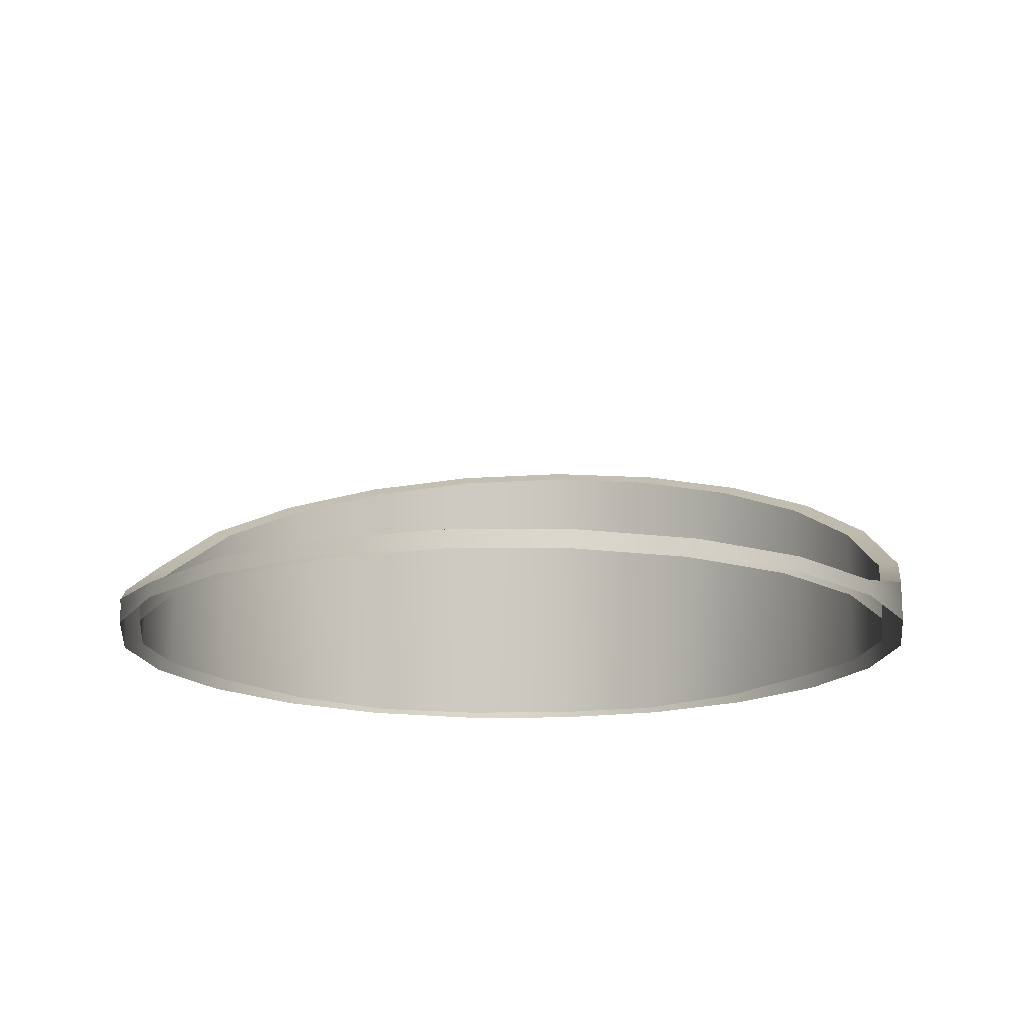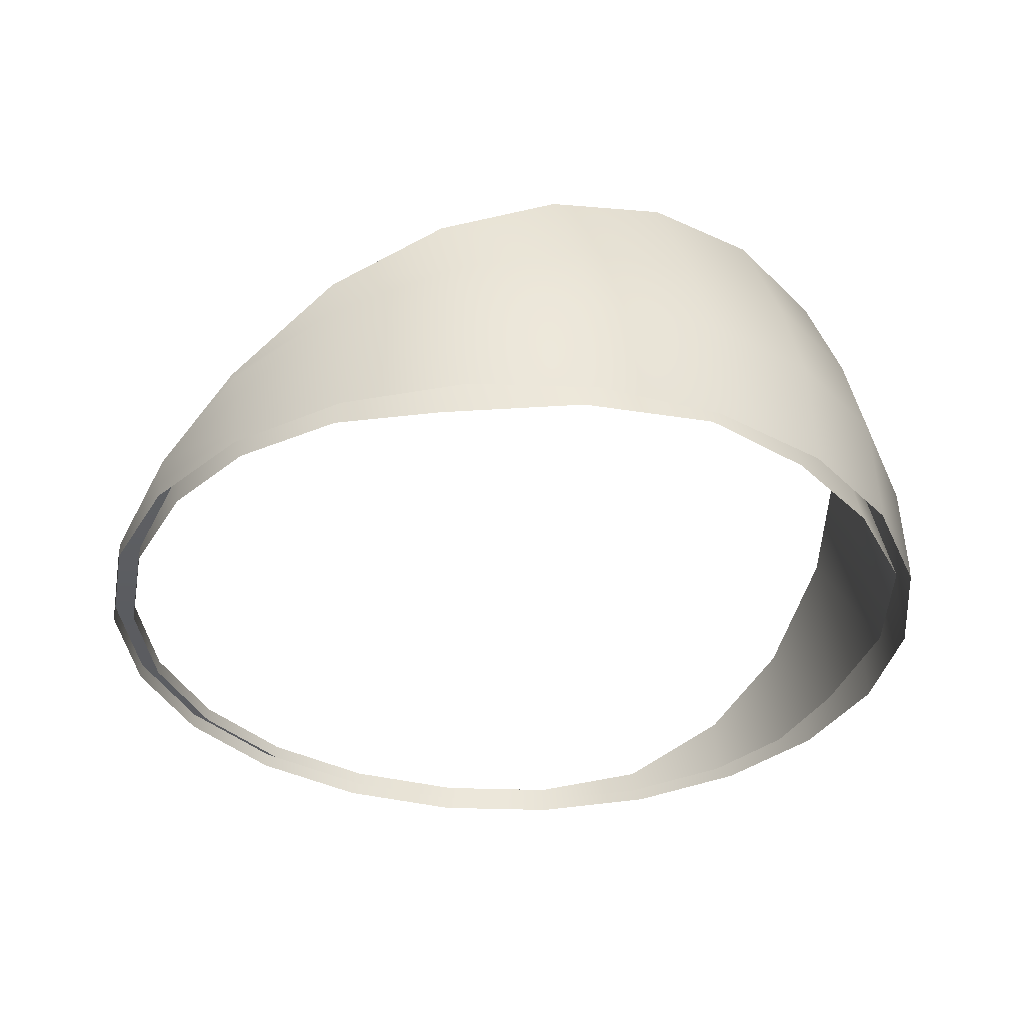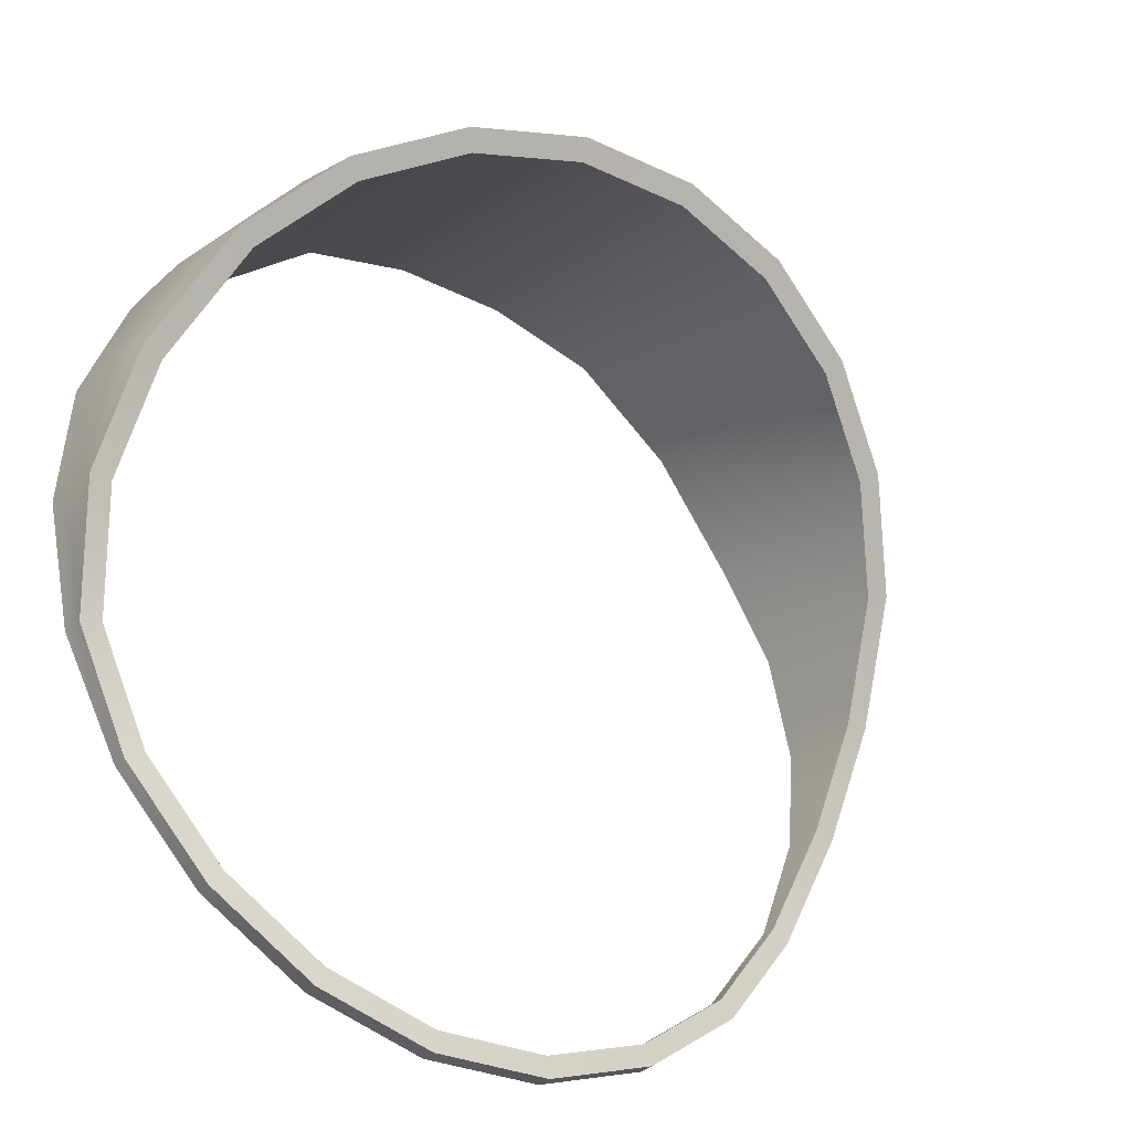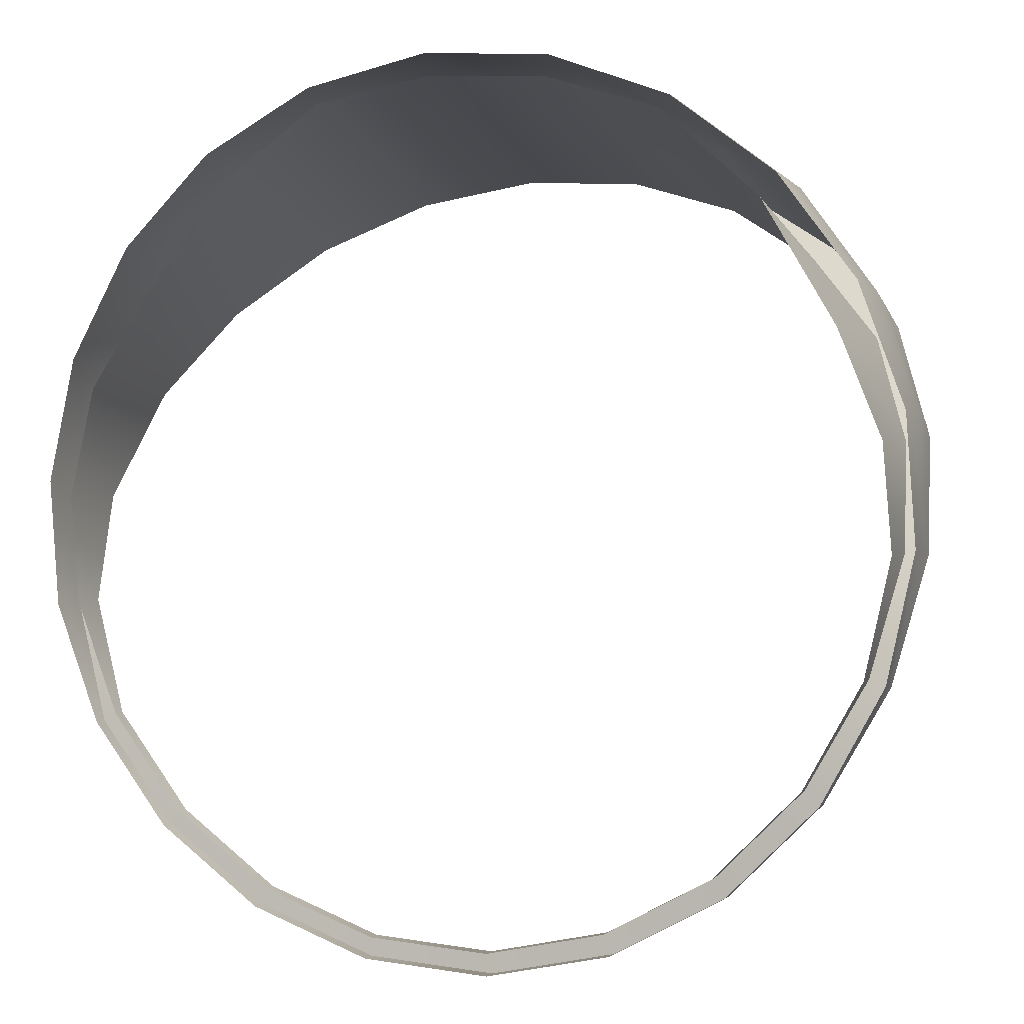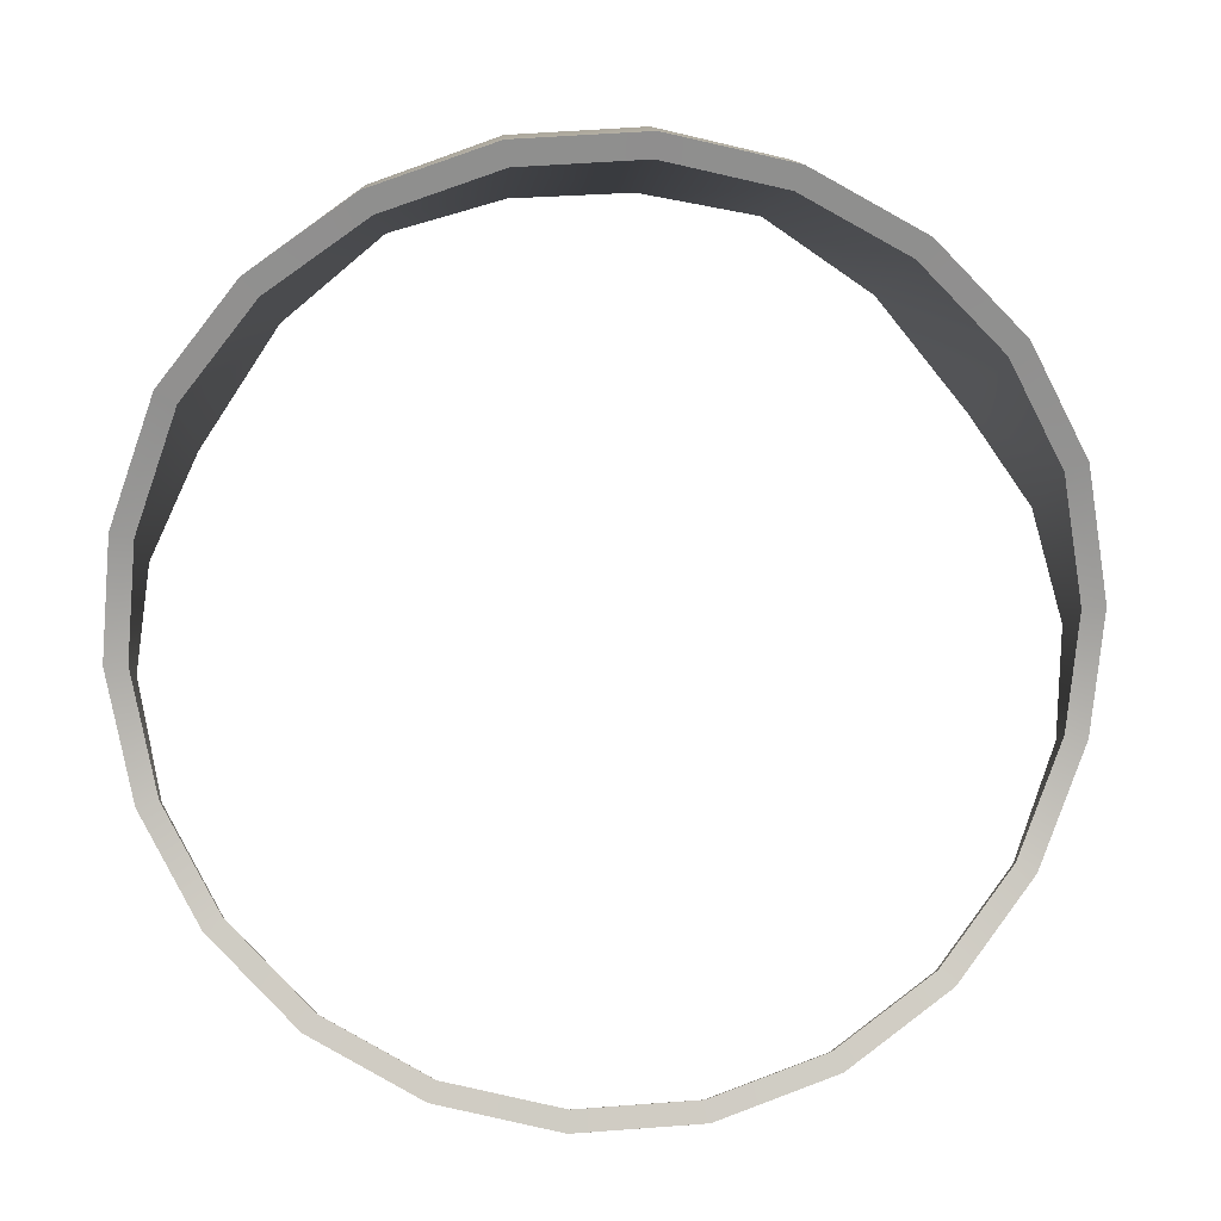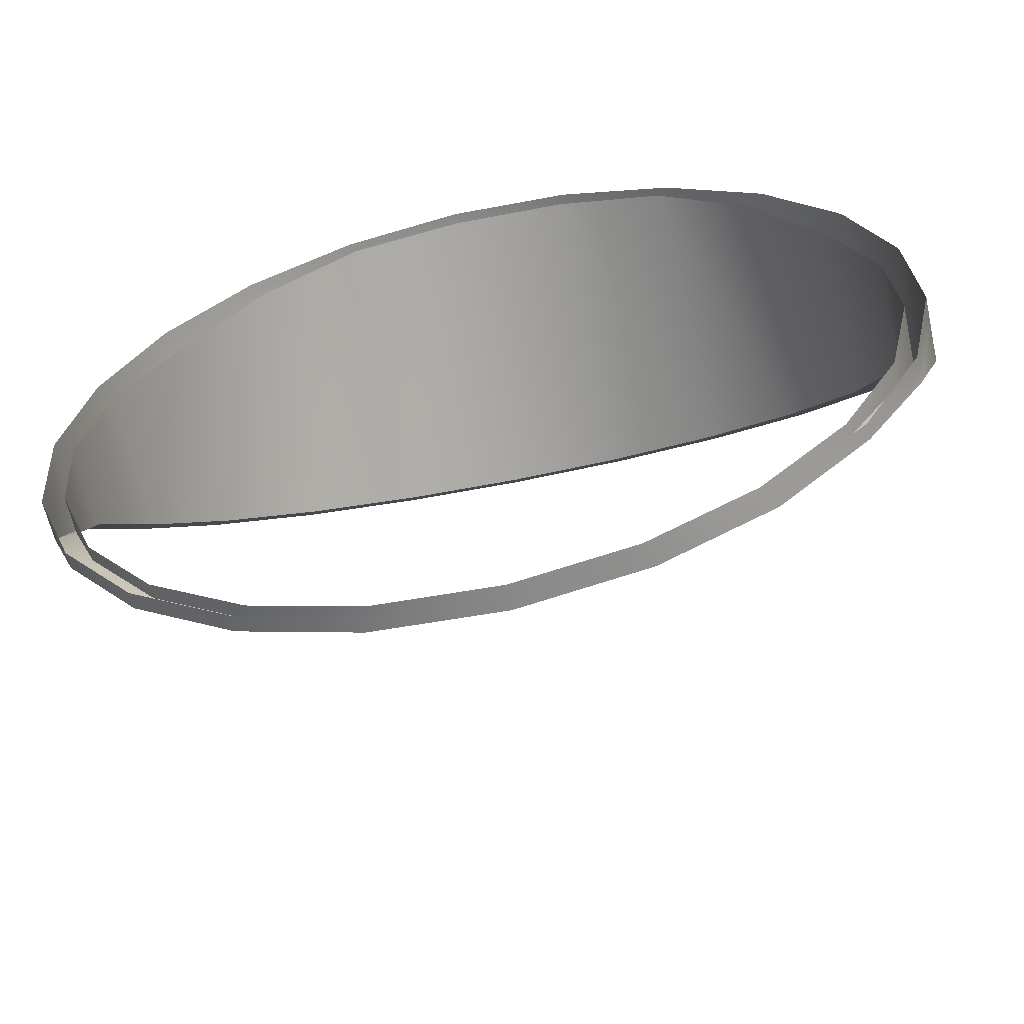
<metadata>
{"format":"obj","ext":"obj","renderer":"f3d","projection":"perspective","resolution":1024,"background":"white","views":[{"elev":-16.1,"azim":4.8,"up":"+Z"},{"elev":-35.0,"azim":132.3,"up":"+Z"},{"elev":-34.1,"azim":-37.9,"up":"+Y"},{"elev":0.5,"azim":-160.2,"up":"+Y"},{"elev":-9.4,"azim":-2.4,"up":"+Y"},{"elev":-61.5,"azim":-167.5,"up":"+Y"}]}
</metadata>
<code>
o RShoulderPitch_RShoulderPadMobil.009
v 0.01107 0.02975 -0.02556
v 0.01107 0.02474 -0.003999
v -0.01497 0.02818 -0.02556
v -0.02213 0.02169 -0.02556
v -0.02213 0.01869 -0.007931
v -0.01497 0.02318 -0.005012
v -0.02749 0.01268 -0.02556
v -0.02749 0.01268 -0.01183
v -0.03061 0.004977 -0.02556
v -0.03061 0.004977 -0.01702
v -0.02506 -0.01895 -0.02556
v -0.02506 -0.01895 -0.02447
v -0.03125 -0.002747 -0.02556
v -0.02935 -0.01129 -0.02556
v -0.02935 -0.01129 -0.02381
v -0.03125 -0.002747 -0.02092
v 0.01515 -0.0277 -0.02448
v 0.01515 -0.0277 -0.02556
v 0.03079 -0.006803 -0.02556
v 0.03079 -0.006803 -0.02258
v 0.03143 0.001137 -0.02557
v 0.03143 0.001137 -0.01906
v 0.002329 0.03134 -0.02556
v -0.00659 0.0308 -0.02556
v -0.006589 0.0258 -0.003311
v 0.00233 0.02634 -0.002964
v 0.01892 0.02415 -0.02556
v 0.01892 0.02115 -0.006334
v 0.02952 0.009264 -0.02556
v 0.02524 0.01585 -0.02556
v 0.02524 0.01585 -0.009778
v 0.02953 0.009264 -0.01405
v -0.01874 -0.02528 -0.02556
v -0.01089 -0.02956 -0.02556
v -0.01089 -0.02956 -0.02447
v -0.01874 -0.02528 -0.02447
v 0.0223 -0.02234 -0.02556
v 0.02766 -0.01518 -0.02556
v 0.02766 -0.01518 -0.02448
v 0.0223 -0.02234 -0.02448
v -0.002153 -0.03146 -0.02556
v 0.006766 -0.03083 -0.02556
v 0.006766 -0.03083 -0.02448
v -0.002153 -0.03146 -0.02447
v 0.01107 0.02474 -0.003999
v 0.01165 0.02614 -0.003038
v -0.01497 0.02318 -0.005012
v -0.02213 0.01869 -0.007931
v -0.0233 0.01976 -0.007176
v -0.01576 0.02449 -0.004104
v -0.02749 0.01268 -0.01183
v -0.02894 0.01344 -0.01128
v -0.03061 0.004977 -0.01702
v -0.03223 0.00533 -0.01674
v -0.02506 -0.01895 -0.02447
v -0.02639 -0.01986 -0.02459
v -0.03125 -0.002747 -0.02092
v -0.02935 -0.01129 -0.02381
v -0.0309 -0.0118 -0.02389
v -0.0329 -0.0028 -0.02084
v 0.01594 -0.02907 -0.02459
v 0.01515 -0.0277 -0.02448
v 0.03079 -0.006803 -0.02258
v 0.0324 -0.00707 -0.02259
v 0.03143 0.001137 -0.01906
v 0.03308 0.001288 -0.01889
v 0.00233 0.02634 -0.002964
v -0.006589 0.0258 -0.003311
v -0.006941 0.02725 -0.002313
v 0.002448 0.02782 -0.001948
v 0.01892 0.02115 -0.006334
v 0.01991 0.02235 -0.005495
v 0.02953 0.009264 -0.01405
v 0.02524 0.01585 -0.009778
v 0.02656 0.01677 -0.009121
v 0.03107 0.009844 -0.01362
v -0.01874 -0.02528 -0.02447
v -0.01089 -0.02956 -0.02447
v -0.01147 -0.03103 -0.02459
v -0.01973 -0.02652 -0.02459
v 0.0223 -0.02234 -0.02448
v 0.02766 -0.01518 -0.02448
v 0.02911 -0.01589 -0.02459
v 0.02347 -0.02343 -0.02459
v -0.002153 -0.03146 -0.02447
v 0.006766 -0.03083 -0.02448
v 0.007118 -0.03236 -0.02459
v -0.002271 -0.03303 -0.02459
v 0.01594 -0.02907 -0.02459
v 0.01594 -0.02907 -0.02579
v 0.03308 0.001288 -0.01889
v -0.0309 -0.0118 -0.02389
v -0.03223 0.00533 -0.01674
v -0.01576 0.02449 -0.004104
v -0.006941 0.02725 -0.002313
v 0.002448 0.02782 -0.001948
v 0.01165 0.02614 -0.003038
v 0.01991 0.02235 -0.005495
v 0.03107 0.009844 -0.01362
v 0.02656 0.01677 -0.009121
v -0.0233 0.01976 -0.007176
v -0.02894 0.01344 -0.01128
v -0.01576 0.02705 -0.01115
v -0.006941 0.03018 -0.01013
v 0.002448 0.03082 -0.009924
v 0.01165 0.02891 -0.01054
v 0.01991 0.02462 -0.01194
v 0.02656 0.01829 -0.014
v 0.03308 0.001688 -0.01939
v 0.03107 0.01044 -0.01655
v -0.0329 -0.0028 -0.02084
v -0.03223 0.00613 -0.01794
v -0.0233 0.02168 -0.01289
v -0.02894 0.01452 -0.01522
v -0.01576 0.02864 -0.01757
v -0.006942 0.03189 -0.01711
v 0.002448 0.03256 -0.01702
v 0.01165 0.03058 -0.0173
v 0.01991 0.02611 -0.01793
v 0.02656 0.01952 -0.01886
v 0.03107 0.01134 -0.02001
v 0.0324 -0.00707 -0.02259
v 0.03308 0.002228 -0.02129
v -0.0329 -0.002444 -0.02194
v -0.03223 0.006854 -0.02063
v -0.0233 0.02305 -0.01836
v -0.02894 0.01559 -0.0194
v -0.01576 0.02899 -0.02459
v -0.01576 0.02899 -0.02579
v -0.006942 0.03228 -0.02459
v -0.006942 0.03228 -0.02579
v 0.002447 0.03295 -0.02459
v 0.002447 0.03295 -0.02579
v 0.01165 0.03095 -0.02459
v 0.01165 0.03095 -0.02579
v 0.01991 0.02644 -0.02459
v 0.01991 0.02644 -0.02579
v 0.02656 0.01978 -0.02459
v 0.02656 0.01978 -0.02579
v 0.03107 0.01152 -0.02459
v 0.03107 0.01152 -0.02579
v 0.03308 0.00232 -0.02459
v 0.03308 0.00232 -0.02579
v 0.0324 -0.00707 -0.02459
v 0.0324 -0.00707 -0.02579
v 0.02347 -0.02343 -0.02579
v 0.02347 -0.02343 -0.02459
v 0.02911 -0.01589 -0.02459
v 0.02911 -0.01589 -0.02579
v 0.007118 -0.03236 -0.02459
v 0.007118 -0.03236 -0.02579
v -0.002271 -0.03303 -0.02459
v -0.002271 -0.03303 -0.02579
v -0.01147 -0.03103 -0.02459
v -0.01147 -0.03103 -0.02579
v -0.01973 -0.02652 -0.02459
v -0.01973 -0.02652 -0.02579
v -0.02639 -0.01986 -0.02459
v -0.02639 -0.01986 -0.02579
v -0.0309 -0.0116 -0.02459
v -0.0309 -0.0116 -0.02579
v -0.0329 -0.002399 -0.02459
v -0.0329 -0.002399 -0.02579
v -0.03223 0.00699 -0.02459
v -0.03223 0.00699 -0.02579
v -0.02894 0.01581 -0.02459
v -0.02894 0.01581 -0.02579
v -0.0233 0.02335 -0.02579
v -0.0233 0.02335 -0.02459
f 52 51 48
f 49 52 48
f 39 20 19
f 36 33 11
f 44 41 34
f 8 7 4
f 1 27 28
f 23 1 2
f 6 3 24
f 5 4 3
f 10 9 7
f 16 13 9
f 12 11 14
f 15 14 13
f 18 42 43
f 37 18 17
f 20 22 21
f 22 32 29
f 25 24 23
f 31 28 27
f 32 31 30
f 35 34 33
f 40 39 38
f 43 42 41
f 83 64 63
f 80 77 55
f 88 85 78
f 72 46 45
f 46 70 67
f 50 47 68
f 49 48 47
f 54 53 51
f 60 57 53
f 56 55 58
f 59 58 57
f 62 86 87
f 81 62 61
f 64 66 65
f 66 76 73
f 69 68 67
f 75 72 71
f 76 75 74
f 79 78 77
f 84 83 82
f 88 87 86
f 146 147 89
f 150 151 90
f 148 144 122
f 122 109 91
f 122 123 109
f 110 99 91
f 124 92 111
f 160 158 92
f 162 160 92
f 112 111 93
f 114 112 93
f 103 113 101
f 104 103 94
f 105 104 95
f 105 96 97
f 106 97 98
f 107 98 100
f 108 100 99
f 102 101 113
f 126 113 103
f 115 103 104
f 116 104 105
f 118 117 105
f 119 118 106
f 120 119 107
f 121 120 108
f 123 121 110
f 124 111 112
f 125 112 114
f 127 114 113
f 128 169 126
f 130 128 115
f 132 130 116
f 132 117 118
f 134 118 119
f 136 119 120
f 138 120 121
f 140 121 123
f 142 123 122
f 124 125 164
f 166 164 125
f 169 166 127
f 169 128 129
f 129 128 130
f 131 130 132
f 135 133 132
f 137 135 134
f 137 136 138
f 141 139 138
f 143 141 140
f 145 143 142
f 149 145 144
f 148 147 146
f 151 150 152
f 155 153 152
f 154 156 157
f 159 157 156
f 159 158 160
f 161 160 162
f 163 162 164
f 165 164 166
f 169 168 167
f 38 39 19
f 12 36 11
f 35 44 34
f 5 8 4
f 2 1 28
f 26 23 2
f 25 6 24
f 6 5 3
f 8 10 7
f 10 16 9
f 15 12 14
f 16 15 13
f 17 18 43
f 40 37 17
f 19 20 21
f 21 22 29
f 26 25 23
f 30 31 27
f 29 32 30
f 36 35 33
f 37 40 38
f 44 43 41
f 82 83 63
f 56 80 55
f 79 88 78
f 71 72 45
f 45 46 67
f 69 50 68
f 50 49 47
f 52 54 51
f 54 60 53
f 59 56 58
f 60 59 57
f 61 62 87
f 84 81 61
f 63 64 65
f 65 66 73
f 70 69 67
f 74 75 71
f 73 76 74
f 80 79 77
f 81 84 82
f 85 88 86
f 90 146 89
f 89 150 90
f 109 110 91
f 124 162 92
f 102 114 93
f 94 103 101
f 95 104 94
f 96 105 95
f 106 105 97
f 107 106 98
f 108 107 100
f 110 108 99
f 114 102 113
f 115 126 103
f 116 115 104
f 117 116 105
f 106 118 105
f 107 119 106
f 108 120 107
f 110 121 108
f 109 123 110
f 125 124 112
f 127 125 114
f 126 127 113
f 115 128 126
f 116 130 115
f 117 132 116
f 134 132 118
f 136 134 119
f 138 136 120
f 140 138 121
f 142 140 123
f 144 142 122
f 162 124 164
f 127 166 125
f 126 169 127
f 168 169 129
f 131 129 130
f 133 131 132
f 134 135 132
f 136 137 134
f 139 137 138
f 140 141 138
f 142 143 140
f 144 145 142
f 148 149 144
f 149 148 146
f 153 151 152
f 154 155 152
f 155 154 157
f 158 159 156
f 161 159 160
f 163 161 162
f 165 163 164
f 167 165 166
f 166 169 167

</code>
